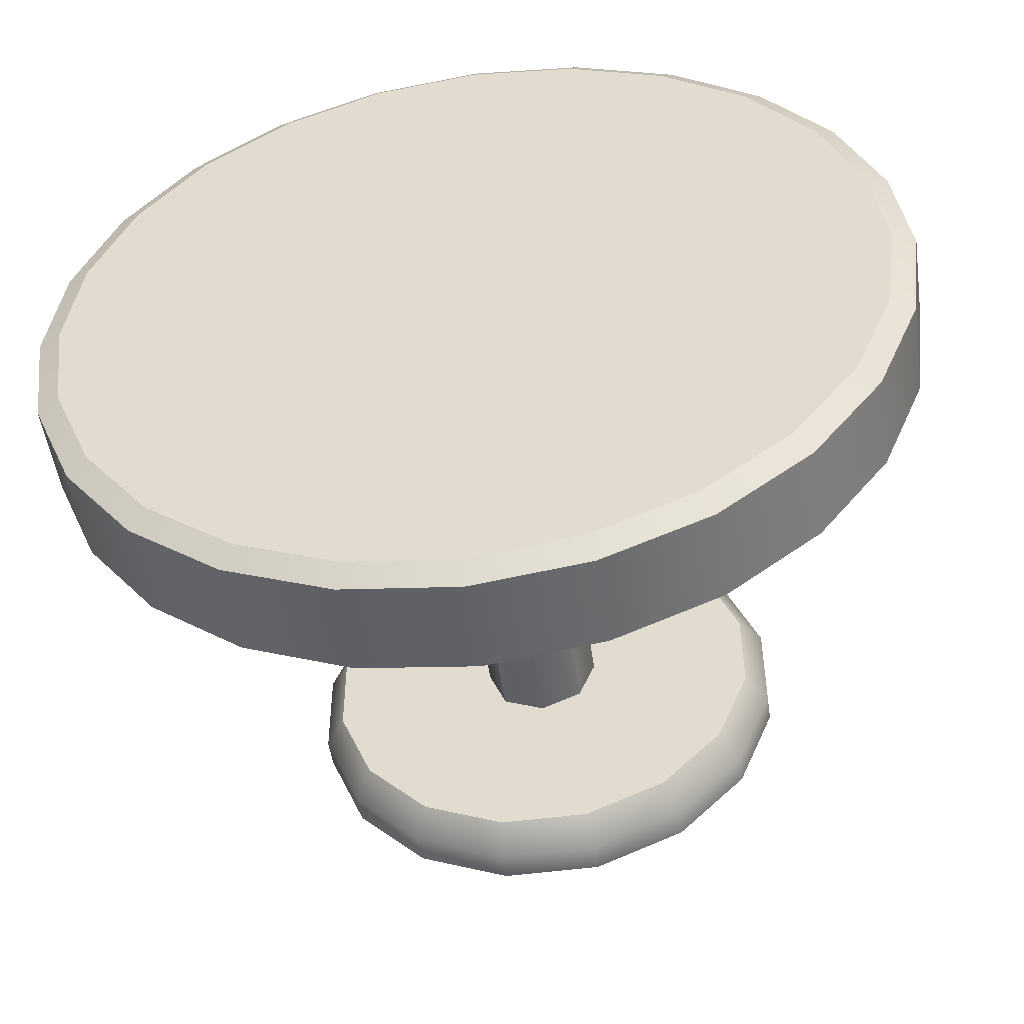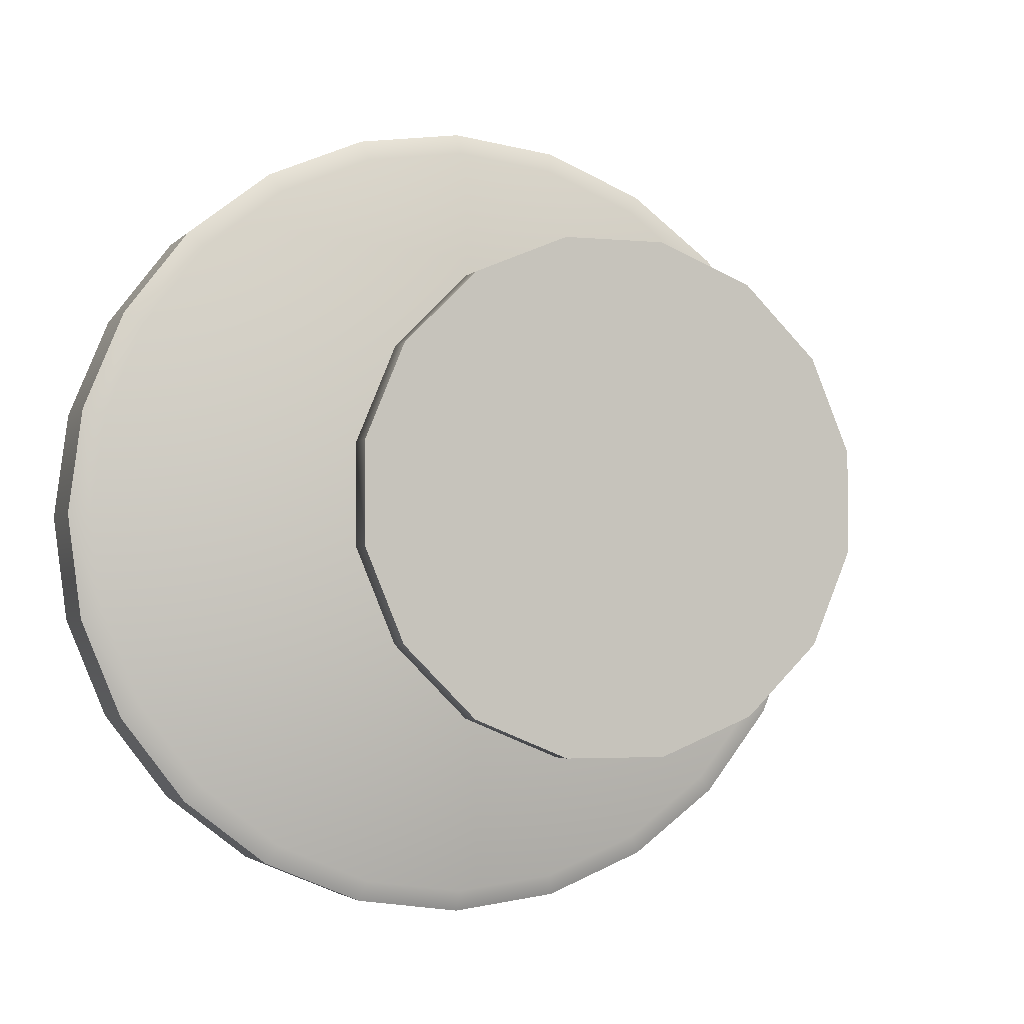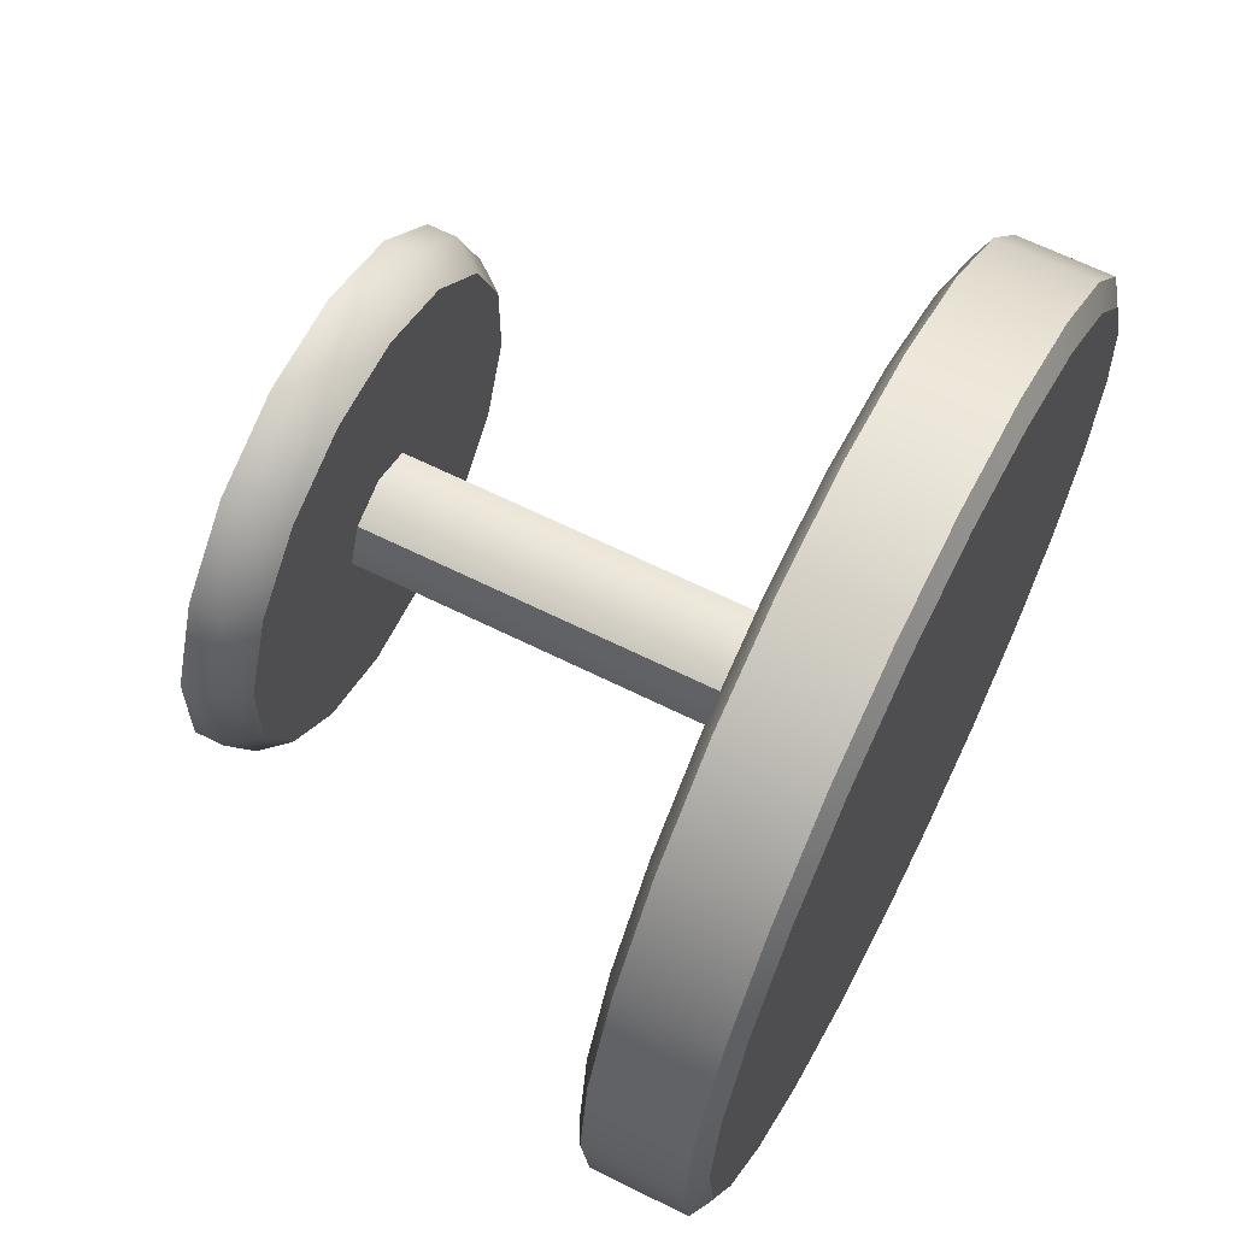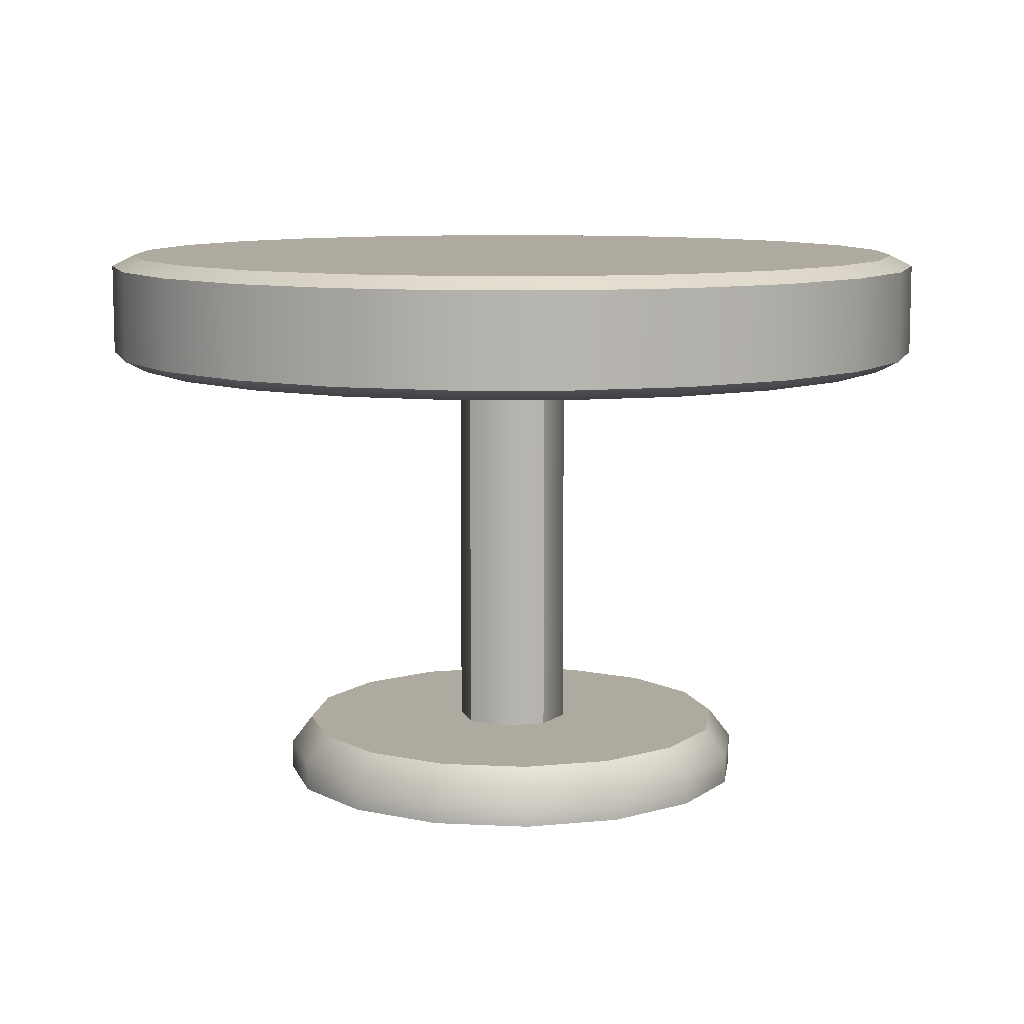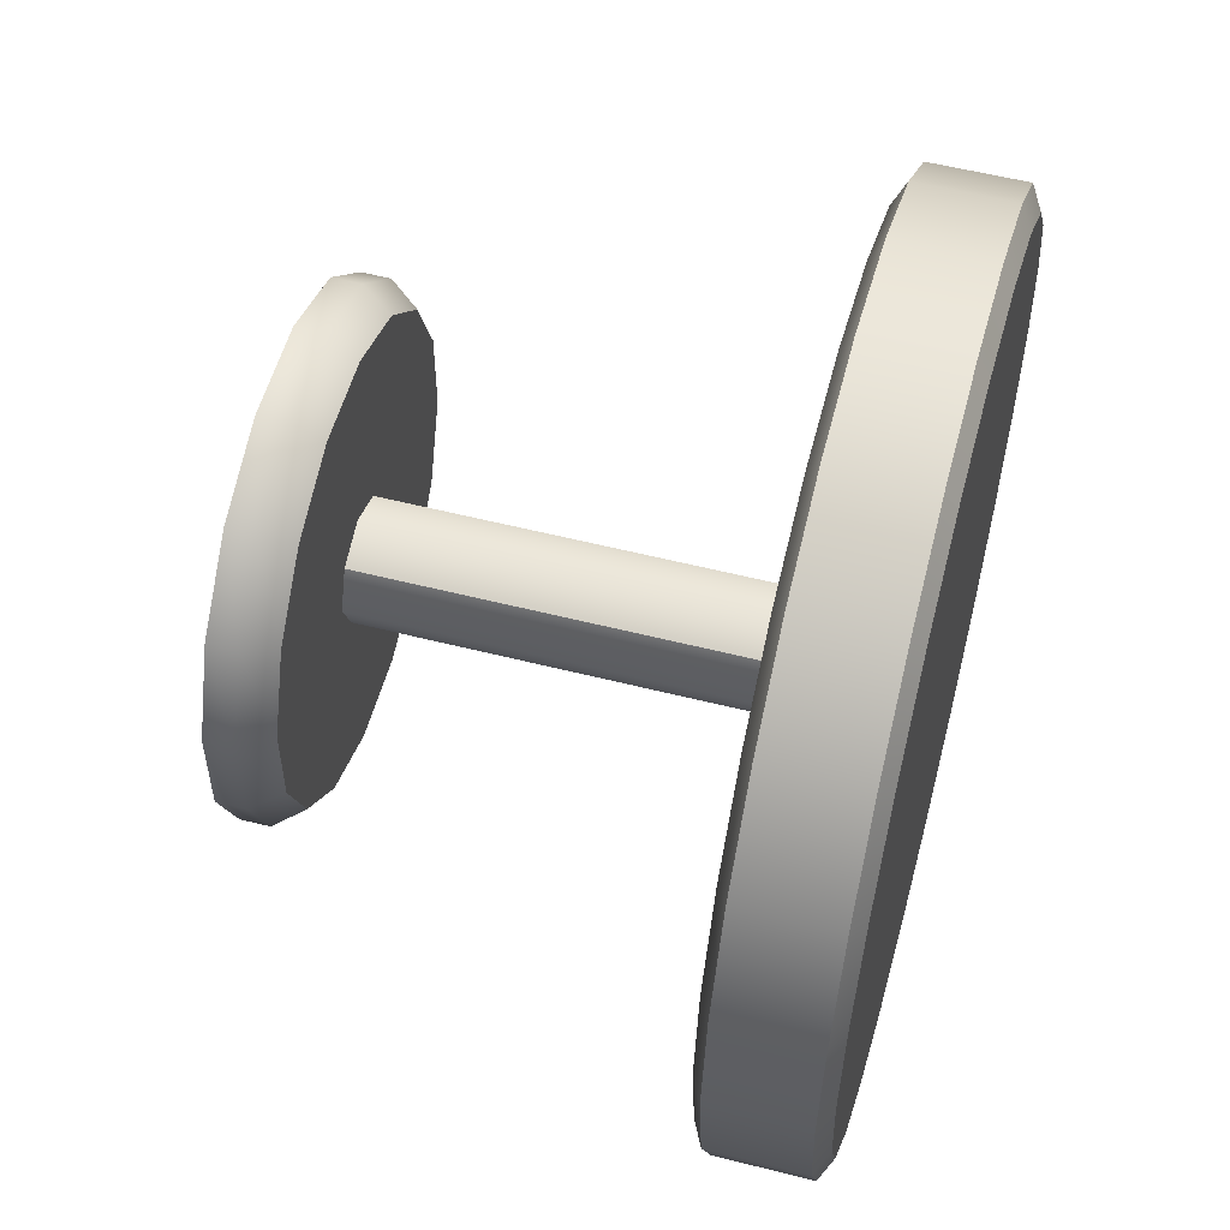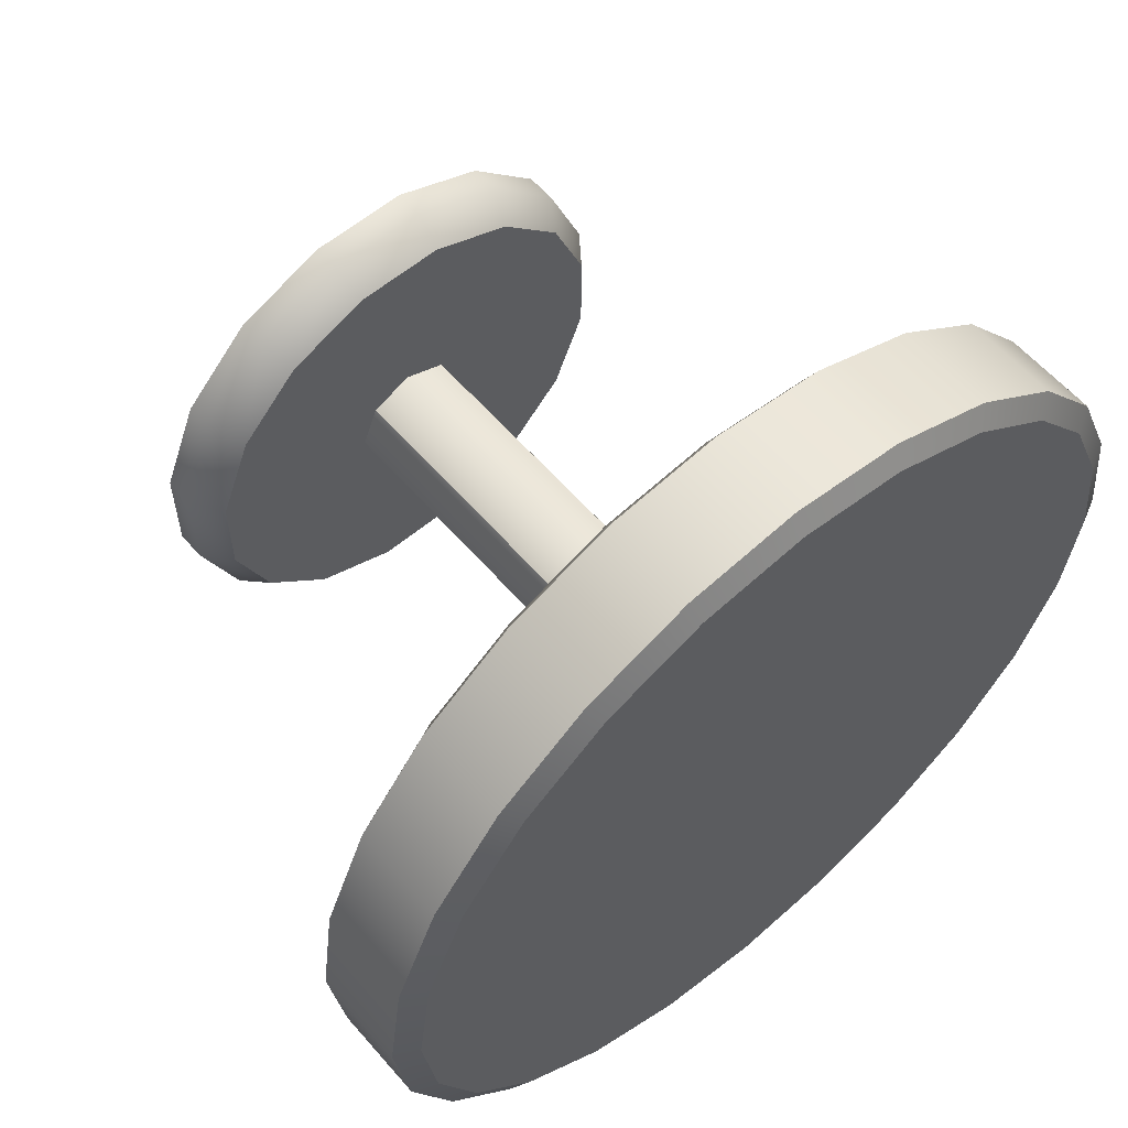
<metadata>
{"format":"obj","ext":"obj","renderer":"f3d","projection":"perspective","resolution":1024,"background":"white","views":[{"elev":-50.6,"azim":-171.7,"up":"+Z"},{"elev":-2.9,"azim":-19.5,"up":"+Z"},{"elev":64.2,"azim":116.7,"up":"+Z"},{"elev":9.4,"azim":7.6,"up":"+Y"},{"elev":55.2,"azim":105.0,"up":"+Z"},{"elev":59.3,"azim":139.3,"up":"+Z"}]}
</metadata>
<code>
o table_round_A_small_Cylinder.070
v 6e-06 0.8 -0.1
v 0.07072 0.8 -0.07071
v 0.1 0.8 -0
v 0.07072 0.8 0.07071
v 6e-06 0.8 0.1
v -0.07071 0.8 0.07071
v -0.09999 0.8 -0
v -0.07071 0.8 -0.07071
v -0.09999 0.1 -0
v 0.07072 0.1 0.07071
v 0.1 0.1 -0
v -0.07071 0.1 -0.07071
v 6e-06 0.1 0.1
v 6e-06 0.1 -0.1
v 0.07072 0.1 -0.07071
v -0.07071 0.1 0.07071
v 0.08372 0 -0.4213
v -0.08388 0 -0.4213
v 0.2386 0 -0.3572
v 0.3571 0 -0.2386
v 0.4212 0 -0.0838
v 0.4212 0 0.0838
v 0.3571 0 0.2386
v 0.2386 0 0.3572
v 0.08372 0 0.4213
v -0.08388 0 0.4213
v -0.2387 0 0.3572
v -0.3572 0 0.2386
v -0.4214 0 0.0838
v -0.4214 0 -0.0838
v -0.3572 0 -0.2386
v -0.2387 0 -0.3572
v -8.8e-05 -0 0
v -0.4214 0.05 -0.0838
v -0.3837 0.1 -0.07632
v 0.3571 0.05 0.2386
v 0.3252 0.1 0.2173
v -0.3572 0.05 -0.2386
v -0.3253 0.1 -0.2173
v 0.2386 0.05 0.3572
v 0.2173 0.1 0.3253
v -0.2387 0.05 -0.3572
v -0.2174 0.1 -0.3253
v 0.08372 0.05 0.4213
v 0.07625 0.1 0.3837
v 0.08372 0.05 -0.4213
v 0.07625 0.1 -0.3837
v -0.08388 0.05 0.4213
v -0.07639 0.1 0.3837
v 0.2386 0.05 -0.3572
v 0.2173 0.1 -0.3253
v -0.2387 0.05 0.3572
v -0.2174 0.1 0.3253
v 0.3571 0.05 -0.2386
v 0.3252 0.1 -0.2173
v -0.3572 0.05 0.2386
v -0.3253 0.1 0.2173
v 0.4212 0.05 -0.0838
v 0.3836 0.1 -0.07632
v -0.3837 0.1 0.07632
v -0.4214 0.05 0.0838
v 0.3836 0.1 0.07632
v 0.4212 0.05 0.0838
v -0.07639 0.1 -0.3837
v -0.08388 0.05 -0.4213
v -0 0.8 0
v 0 0.82 -0.75
v -0 1 0
v 0 0.98 -0.75
v 0.1941 0.82 -0.7244
v 0.1941 0.98 -0.7244
v 0.375 0.82 -0.6495
v 0.375 0.98 -0.6495
v 0.5303 0.82 -0.5303
v 0.5303 0.98 -0.5303
v 0.6495 0.82 -0.375
v 0.6495 0.98 -0.375
v 0.7244 0.82 -0.1941
v 0.7244 0.98 -0.1941
v 0.75 0.82 0
v 0.75 0.98 0
v 0.7244 0.82 0.1941
v 0.7244 0.98 0.1941
v 0.6495 0.82 0.375
v 0.6495 0.98 0.375
v 0.5303 0.82 0.5303
v 0.5303 0.98 0.5303
v 0.375 0.82 0.6495
v 0.375 0.98 0.6495
v 0.1941 0.82 0.7244
v 0.1941 0.98 0.7244
v -0 0.82 0.75
v -0 0.98 0.75
v -0.1941 0.82 0.7244
v -0.1941 0.98 0.7244
v -0.375 0.82 0.6495
v -0.375 0.98 0.6495
v -0.5303 0.82 0.5303
v -0.5303 0.98 0.5303
v -0.6495 0.82 0.375
v -0.6495 0.98 0.375
v -0.7244 0.82 0.1941
v -0.7244 0.98 0.1941
v -0.75 0.82 -0
v -0.75 0.98 -0
v -0.7244 0.82 -0.1941
v -0.7244 0.98 -0.1941
v -0.6495 0.82 -0.375
v -0.6495 0.98 -0.375
v -0.5303 0.82 -0.5303
v -0.5303 0.98 -0.5303
v -0.375 0.82 -0.6495
v -0.375 0.98 -0.6495
v -0.1941 0.82 -0.7244
v -0.1941 0.98 -0.7244
v 0.1839 0.8 -0.6864
v 0 0.8 -0.7106
v 0 1 -0.7106
v 0.1839 1 -0.6864
v 0.3553 0.8 -0.6154
v 0.3553 1 -0.6154
v 0.5025 0.8 -0.5025
v 0.5025 1 -0.5025
v 0.6154 0.8 -0.3553
v 0.6154 1 -0.3553
v 0.6864 0.8 -0.1839
v 0.6864 1 -0.1839
v 0.7106 0.8 0
v 0.7106 1 0
v 0.6864 0.8 0.1839
v 0.6864 1 0.1839
v 0.6154 0.8 0.3553
v 0.6154 1 0.3553
v 0.5025 0.8 0.5025
v 0.5025 1 0.5025
v 0.3553 0.8 0.6154
v 0.3553 1 0.6154
v 0.1839 0.8 0.6864
v 0.1839 1 0.6864
v -0 0.8 0.7106
v -0 1 0.7106
v -0.1839 0.8 0.6864
v -0.1839 1 0.6864
v -0.3553 0.8 0.6154
v -0.3553 1 0.6154
v -0.5025 0.8 0.5025
v -0.5025 1 0.5025
v -0.6154 0.8 0.3553
v -0.6154 1 0.3553
v -0.6864 0.8 0.1839
v -0.6864 1 0.1839
v -0.7106 0.8 -0
v -0.7106 1 -0
v -0.6864 0.8 -0.1839
v -0.6864 1 -0.1839
v -0.6154 0.8 -0.3553
v -0.6154 1 -0.3553
v -0.5025 0.8 -0.5025
v -0.5025 1 -0.5025
v -0.3553 0.8 -0.6154
v -0.3553 1 -0.6154
v -0.1839 0.8 -0.6864
v -0.1839 1 -0.6864
f 56 61 29 28
f 42 65 18 32
f 10 41 37
f 58 63 22 21
f 44 48 26 25
f 12 43 39
f 65 46 17 18
f 61 34 30 29
f 48 52 27 26
f 63 36 23 22
f 50 54 20 19
f 38 42 32 31
f 52 56 28 27
f 40 44 25 24
f 54 58 21 20
f 14 15 51 47
f 6 7 9 16
f 2 3 11 15
f 5 6 16 13
f 1 2 15 14
f 8 1 14 12
f 4 5 13 10
f 7 8 12 9
f 3 4 10 11
f 34 38 31 30
f 36 40 24 23
f 9 35 60
f 11 10 37 62
f 10 13 45 41
f 12 14 64 43
f 46 50 19 17
f 13 49 45
f 14 47 64
f 13 16 53 49
f 15 55 51
f 16 57 53
f 15 11 59 55
f 16 9 60 57
f 11 62 59
f 33 18 17
f 33 17 19
f 33 19 20
f 33 20 21
f 33 21 22
f 33 22 23
f 33 23 24
f 33 24 25
f 33 25 26
f 33 26 27
f 33 27 28
f 33 28 29
f 33 29 30
f 33 30 31
f 33 31 32
f 33 32 18
f 63 58 59 62
f 61 56 57 60
f 58 54 55 59
f 56 52 53 57
f 54 50 51 55
f 52 48 49 53
f 50 46 47 51
f 48 44 45 49
f 65 42 43 64
f 46 65 64 47
f 44 40 41 45
f 42 38 39 43
f 40 36 37 41
f 38 34 35 39
f 36 63 62 37
f 34 61 60 35
f 9 12 39 35
f 114 115 69 67
f 72 73 75 74
f 74 75 77 76
f 76 77 79 78
f 78 79 81 80
f 80 81 83 82
f 82 83 85 84
f 84 85 87 86
f 86 87 89 88
f 88 89 91 90
f 90 91 93 92
f 92 93 95 94
f 94 95 97 96
f 96 97 99 98
f 98 99 101 100
f 100 101 103 102
f 102 103 105 104
f 104 105 107 106
f 106 107 109 108
f 108 109 111 110
f 110 111 113 112
f 112 113 115 114
f 70 71 73 72
f 67 69 71 70
f 67 70 116 117
f 71 69 118 119
f 70 72 120 116
f 73 71 119 121
f 72 74 122 120
f 75 73 121 123
f 74 76 124 122
f 77 75 123 125
f 76 78 126 124
f 79 77 125 127
f 78 80 128 126
f 81 79 127 129
f 80 82 130 128
f 83 81 129 131
f 82 84 132 130
f 85 83 131 133
f 84 86 134 132
f 87 85 133 135
f 86 88 136 134
f 89 87 135 137
f 88 90 138 136
f 91 89 137 139
f 90 92 140 138
f 93 91 139 141
f 92 94 142 140
f 95 93 141 143
f 94 96 144 142
f 97 95 143 145
f 96 98 146 144
f 99 97 145 147
f 98 100 148 146
f 101 99 147 149
f 100 102 150 148
f 103 101 149 151
f 102 104 152 150
f 105 103 151 153
f 104 106 154 152
f 107 105 153 155
f 106 108 156 154
f 109 107 155 157
f 108 110 158 156
f 111 109 157 159
f 110 112 160 158
f 113 111 159 161
f 112 114 162 160
f 115 113 161 163
f 114 67 117 162
f 69 115 163 118
f 66 117 116
f 68 119 118
f 66 116 120
f 68 121 119
f 66 120 122
f 68 123 121
f 66 122 124
f 68 125 123
f 66 124 126
f 68 127 125
f 66 126 128
f 68 129 127
f 66 128 130
f 68 131 129
f 66 130 132
f 68 133 131
f 66 132 134
f 68 135 133
f 66 134 136
f 68 137 135
f 66 136 138
f 68 139 137
f 66 138 140
f 68 141 139
f 66 140 142
f 68 143 141
f 66 142 144
f 68 145 143
f 66 144 146
f 68 147 145
f 66 146 148
f 68 149 147
f 66 148 150
f 68 151 149
f 66 150 152
f 68 153 151
f 66 152 154
f 68 155 153
f 66 154 156
f 68 157 155
f 66 156 158
f 68 159 157
f 66 158 160
f 68 161 159
f 66 160 162
f 68 163 161
f 66 162 117
f 68 118 163

</code>
